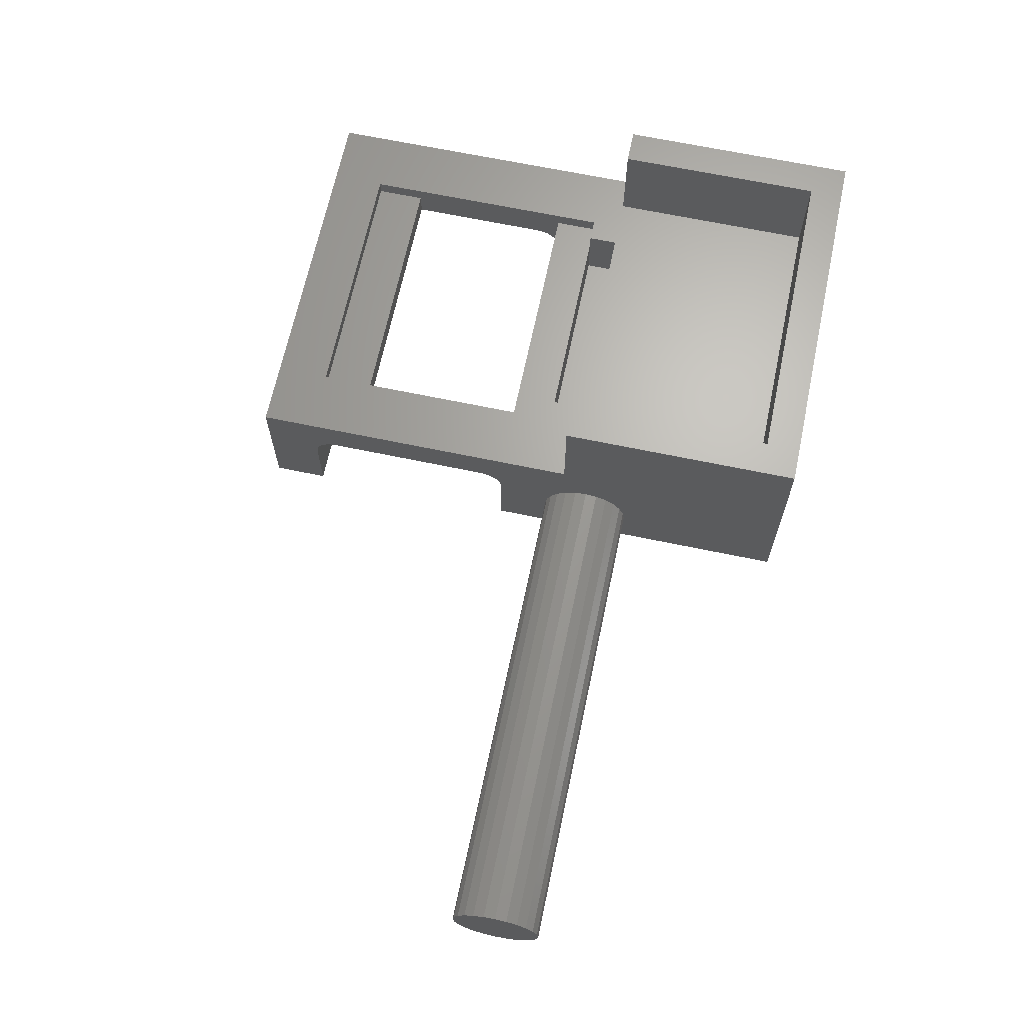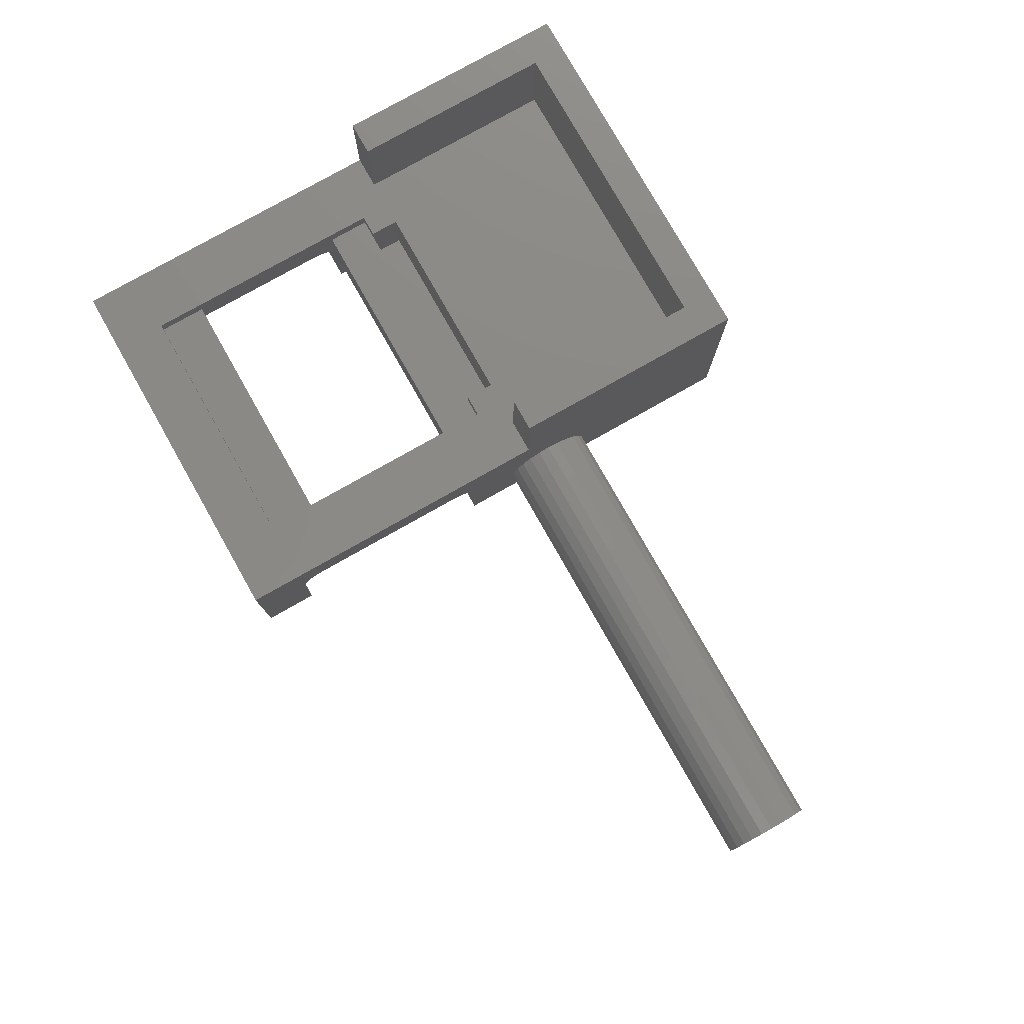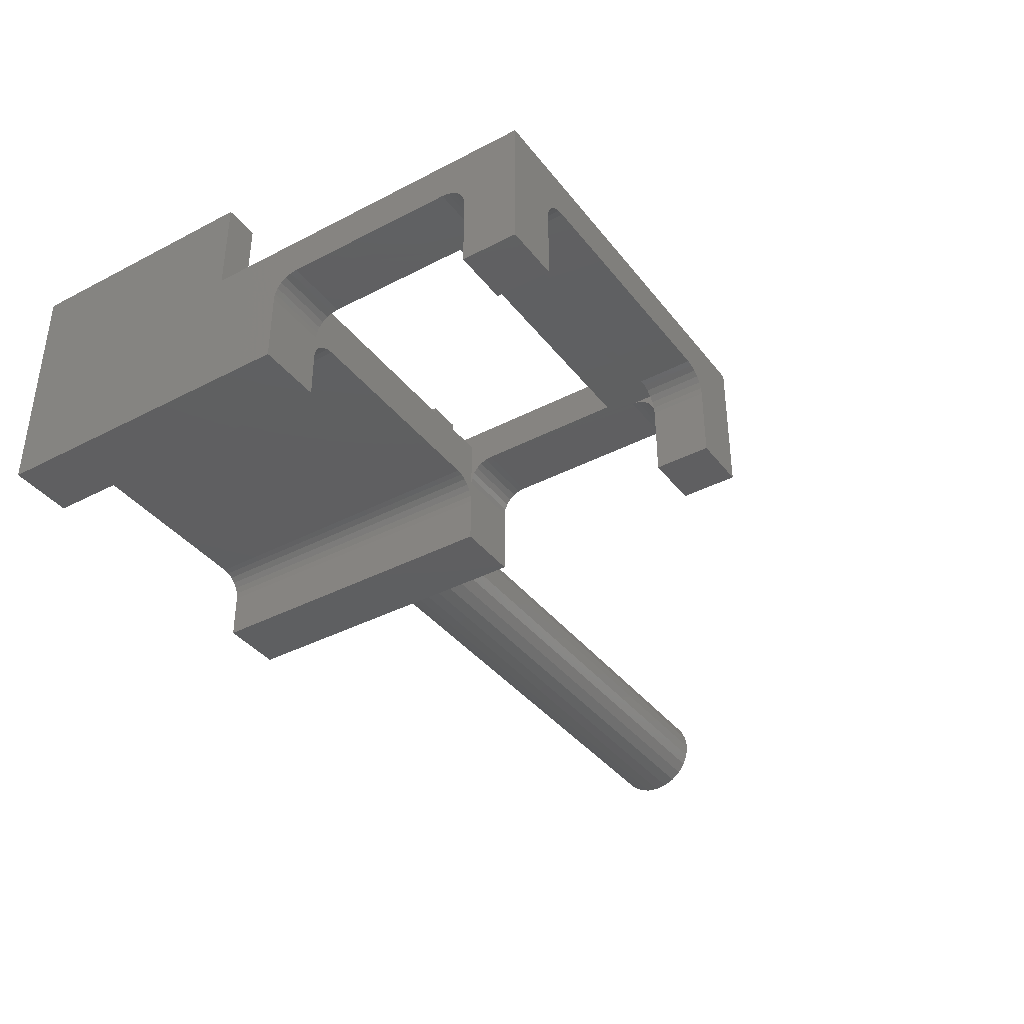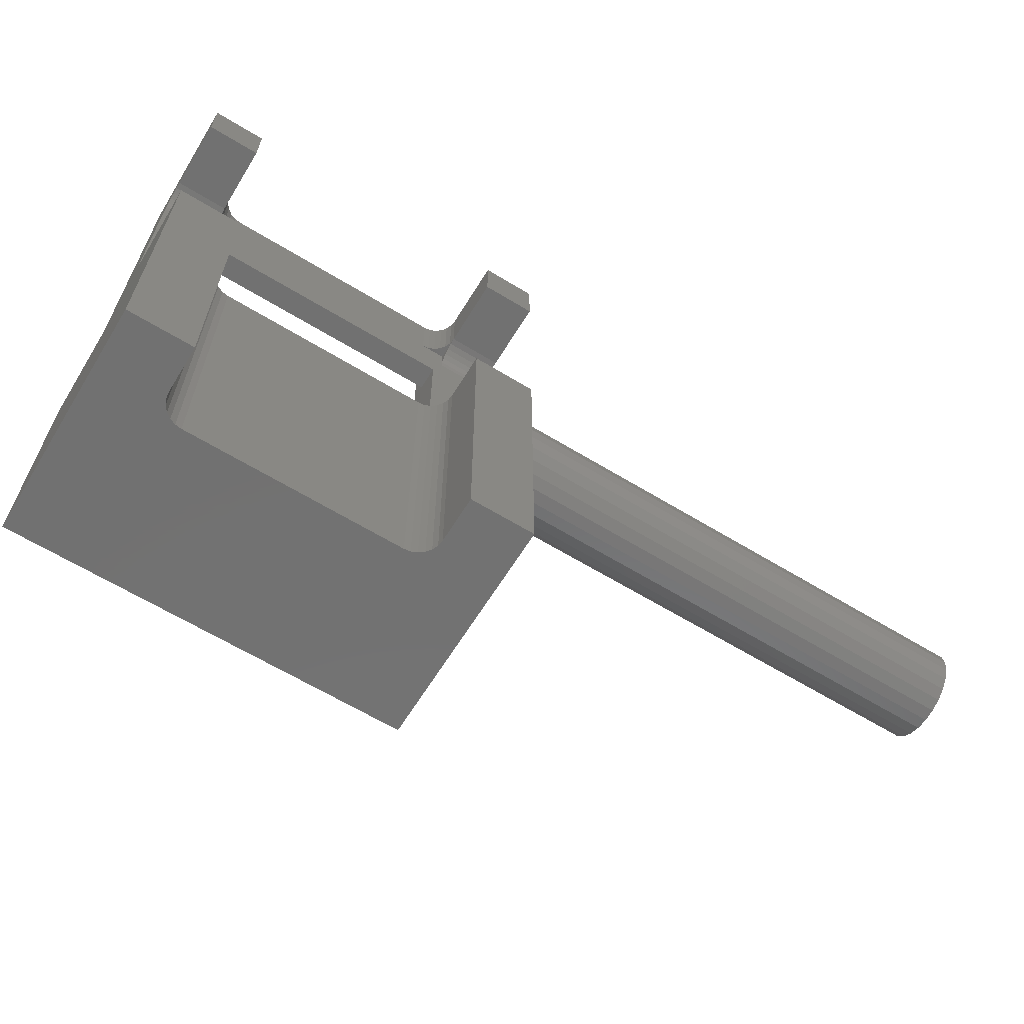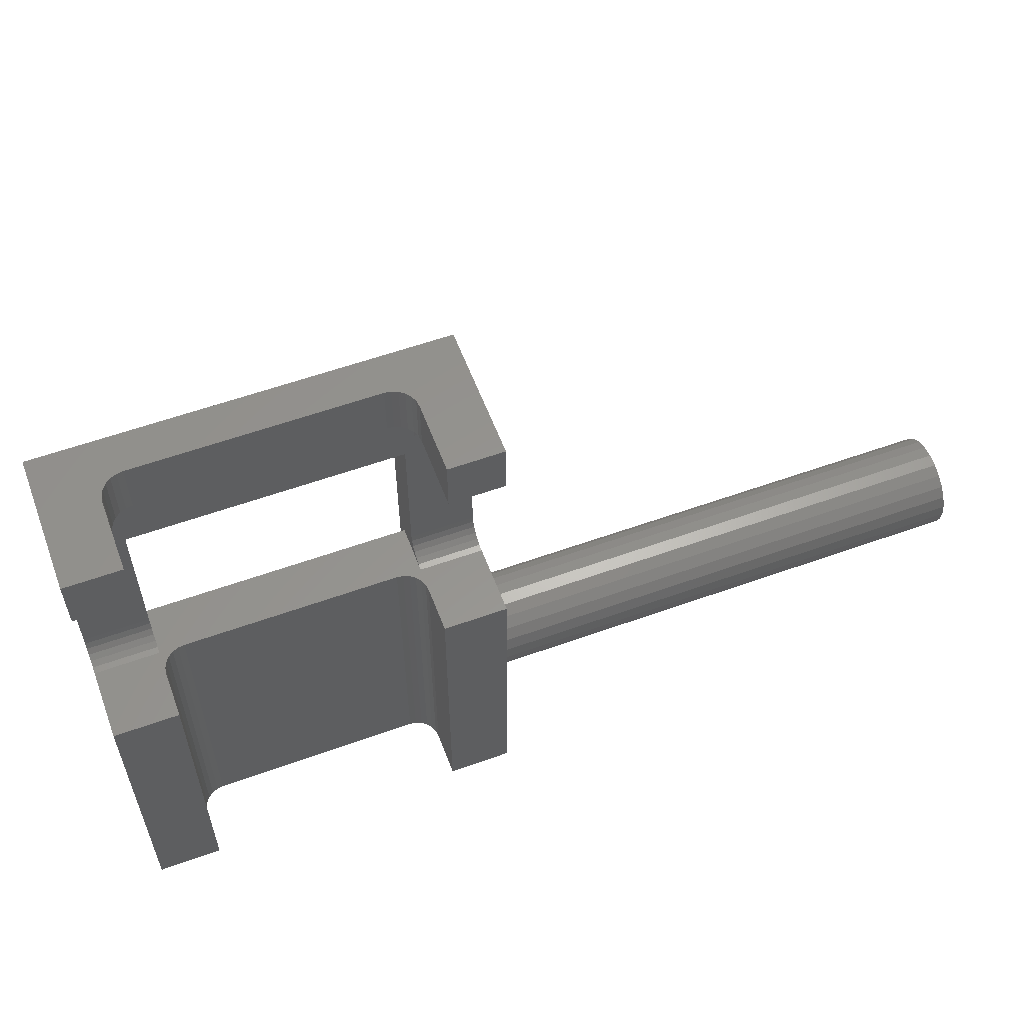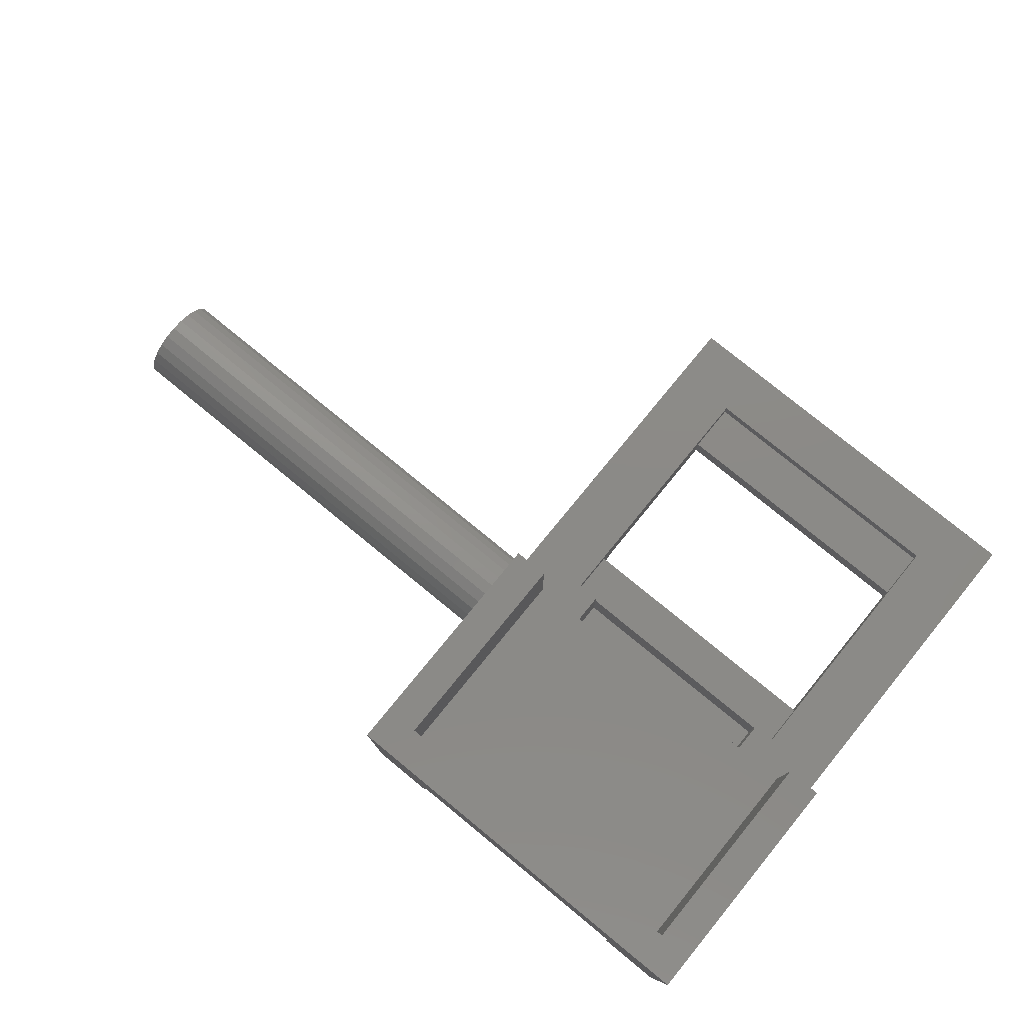
<metadata>
{"format":"stl","ext":"stl","renderer":"f3d","projection":"perspective","resolution":1024,"background":"white","views":[{"elev":66.4,"azim":-78.1,"up":"+Z"},{"elev":78.5,"azim":-119.5,"up":"+Z"},{"elev":-38.3,"azim":123.4,"up":"+Z"},{"elev":-63.6,"azim":148.4,"up":"+Y"},{"elev":57.4,"azim":159.5,"up":"+Y"},{"elev":77.9,"azim":39.3,"up":"+Z"}]}
</metadata>
<code>
# stl→obj: 217 verts, 436 faces
v 13.4 13.8 2.5
v 2.6 13.8 1.9
v 13.4 13.8 1.9
v 2.6 13.8 2.5
v 13.4 11.8 1.9
v 2.6 11.8 1.9
v 12.5 3.2 2.5
v 13.4 3.2 1.9
v 12.5 3.2 1.9
v 13.4 3.2 2.5
v 2.6 3.2 2.5
v 3.5 3.2 1.9
v 2.6 3.2 1.9
v 3.5 3.2 2.5
v 2.6 11.8 0.9
v 13.4 11.8 0.9
v 12.5 2 0
v 12.5 2 2.5
v 12.5 3.2 0
v 3.5 3.2 0
v 3.5 2 2.5
v 3.5 2 0
v 13.4 4.939 1.9
v 2.6 4.939 1.9
v 16 -8 -3
v 16 2 6.5
v 16 -8 6.5
v 16 2 2.5
v 16 4.939 -3
v 16 4.939 -0.1055
v 16 5.68 0.8604
v 16 16 2.5
v 16 5.439 0.7605
v 16 5.232 0.6016
v 16 5.073 0.3945
v 16 4.973 0.1533
v 16 5.939 0.8945
v 16 12.79 0.9
v 16 13.05 0.8659
v 16 13.29 0.766
v 16 13.5 0.6071
v 16 13.66 0.4
v 16 13.76 0.1588
v 16 13.79 -0.1
v 16 13.8 -3
v 16 16 -3
v 2.6 4.973 0.1533
v 2.6 4.939 -0.1
v 2.6 5.68 0.8604
v 2.6 5.439 0.7605
v 2.6 5.232 0.6016
v 2.6 5.073 0.3945
v 2.6 5.939 0.8945
v 13.4 5.68 0.8604
v 13.4 5.439 0.7605
v 13.4 5.232 0.6016
v 13.4 5.073 0.3945
v 13.4 4.973 0.1533
v 13.4 4.939 -0.1
v 13.4 5.939 0.8945
v 1.4 -6.6 6.5
v 14.6 -6.6 2.5
v 1.4 -6.6 2.5
v 14.6 -6.6 6.5
v 14.6 2 6.5
v 14.6 2 2.5
v 1.4 2 2.5
v 1.4 2 6.5
v 0 -8 6.5
v 0 2 6.5
v 0 2 2.5
v 0 16 2.5
v 13.4 -8 -3
v 13.4 4.939 -3
v 13.4 -8 -1.106
v 13.37 -8 -0.8467
v 13.27 -8 -0.6055
v 13.11 -8 -0.3984
v 12.9 -8 -0.2395
v 12.66 -8 -0.1396
v 12.4 -8 -0.1055
v 3.606 -8 -0.1
v 2.606 -8 -1.1
v 3.263e-16 -8 -3
v 2.6 -8 -3
v 2.64 -8 -0.8412
v 2.739 -8 -0.6
v 2.898 -8 -0.3929
v 3.106 -8 -0.234
v 3.347 -8 -0.1341
v 2.2 16 -3
v 1.602e-16 16 -3
v 2.206 16 -0.1
v 2.24 16 0.1588
v 2.339 16 0.4
v 2.498 16 0.6071
v 2.706 16 0.766
v 2.947 16 0.8659
v 3.206 16 0.9
v 13.8 16 -3
v 13.8 16 -0.1055
v 13.77 16 0.1533
v 13.67 16 0.3945
v 13.51 16 0.6016
v 13.3 16 0.7605
v 13.06 16 0.8604
v 12.8 16 0.8945
v 13.4 4.939 -1.106
v 3.506e-16 4.939 -3
v 2.606 4.939 -1.1
v 2.6 4.939 -3
v 9.046e-18 4.939 -0.1055
v 2.64 4.939 -0.8412
v 2.739 4.939 -0.6
v 2.898 4.939 -0.3929
v 3.106 4.939 -0.234
v 3.347 4.939 -0.1341
v 3.606 4.939 -0.1
v 13.37 4.939 -0.8467
v 13.27 4.939 -0.6055
v 13.11 4.939 -0.3984
v 12.9 4.939 -0.2395
v 12.66 4.939 -0.1396
v 12.4 4.939 -0.1055
v 9.046e-18 4.973 0.1533
v 9.046e-18 5.073 0.3945
v 9.046e-18 5.232 0.6016
v 9.046e-18 5.439 0.7605
v 9.046e-18 5.68 0.8604
v 9.046e-18 5.939 0.8945
v 13.8 13.29 0.766
v 13.8 13.5 0.6071
v 13.8 13.05 0.8659
v 13.8 13.79 -0.1
v 13.8 13.76 0.1588
v 13.8 13.66 0.4
v 2.2 13.05 0.8659
v 2.2 13.8 0.9
v 2.2 12.79 0.9
v 2.2 13.29 0.766
v 2.2 13.5 0.6071
v 2.2 13.66 0.4
v 2.2 13.76 0.1588
v 2.201 13.8 0.4
v 2.2 13.79 -0.1
v 7.05e-16 13.79 -0.1
v 7.05e-16 13.76 0.1588
v 7.05e-16 13.66 0.4
v 7.05e-16 13.5 0.6071
v 7.05e-16 13.29 0.766
v 7.05e-16 13.05 0.8659
v 7.05e-16 12.79 0.9
v 13.8 13.8 0.9
v 13.77 13.79 0.1533
v 13.67 13.79 0.3945
v 13.51 13.79 0.6016
v 13.3 13.79 0.7605
v 13.06 13.79 0.8604
v 12.8 13.79 0.8945
v 13.8 13.8 -3
v 2.24 13.79 0.1588
v 2.339 13.79 0.4
v 2.498 13.79 0.6071
v 2.706 13.79 0.766
v 2.947 13.79 0.8659
v 3.206 13.79 0.9
v 13.8 12.79 0.9
v -20 -0.877 -0.6247
v -20 -0.877 -1.598
v -20 -0.941 -1.111
v -20 -0.6891 -0.1713
v -20 -0.6891 -2.051
v -20 -0.3904 -2.441
v -20 -0.3904 0.2181
v -20 -0.0009914 -2.739
v -20 -0.0009914 0.5169
v -20 0.4524 -2.927
v -20 0.4524 0.7047
v -20 0.939 -2.991
v -20 0.939 0.7688
v -20 1.426 0.7047
v -20 1.426 -2.927
v -20 1.879 0.5169
v -20 1.879 -2.739
v -20 2.268 0.2181
v -20 2.268 -2.441
v -20 2.567 -2.051
v -20 2.567 -0.1713
v -20 2.755 -0.6247
v -20 2.755 -1.598
v -20 2.819 -1.111
v 0 -0.877 -0.6247
v 0 -0.941 -1.111
v 0 -0.6891 -0.1713
v 0 -0.3904 0.2181
v 0 -0.0009914 0.5169
v 0 0.4524 0.7047
v 0 0.939 0.7688
v 0 1.426 0.7047
v 0 1.879 0.5169
v 0 2.268 0.2181
v 0 2.567 -0.1713
v 0 2.755 -0.6247
v 0 2.819 -1.111
v 8.652e-16 13.8 -3
v 0 1.426 -2.927
v 0 0.939 -2.991
v 0 1.879 -2.739
v 0 2.268 -2.441
v 0 2.567 -2.051
v 0 2.755 -1.598
v 0 0.4524 -2.927
v 0 -0.0009914 -2.739
v 0 -0.3904 -2.441
v 0 -0.6891 -2.051
v 0 -0.877 -1.598
v 2.2 13.8 -3
f 1 2 3
f 2 1 4
f 5 2 6
f 2 5 3
f 7 8 9
f 8 7 10
f 11 12 13
f 12 11 14
f 5 15 16
f 15 5 6
f 7 17 18
f 17 7 19
f 19 7 9
f 20 21 22
f 21 20 14
f 14 20 12
f 13 23 24
f 23 13 12
f 23 12 9
f 23 9 8
f 25 26 27
f 26 25 28
f 29 28 25
f 28 29 30
f 28 31 32
f 31 28 33
f 33 28 34
f 34 28 35
f 35 28 36
f 36 28 30
f 32 31 37
f 32 37 38
f 32 38 39
f 32 39 40
f 32 40 41
f 32 41 42
f 32 42 43
f 32 43 44
f 32 44 45
f 32 45 46
f 17 20 22
f 20 17 19
f 9 20 19
f 20 9 12
f 21 17 22
f 17 21 18
f 47 24 48
f 24 11 13
f 11 24 4
f 4 24 49
f 49 24 50
f 50 24 51
f 51 24 52
f 52 24 47
f 4 49 53
f 4 53 6
f 6 53 15
f 4 6 2
f 1 8 10
f 8 1 23
f 23 1 54
f 23 54 55
f 23 55 56
f 23 56 57
f 23 57 58
f 23 58 59
f 54 1 60
f 60 1 5
f 5 1 3
f 16 60 5
f 61 62 63
f 62 61 64
f 65 62 64
f 62 65 66
f 65 28 66
f 28 65 26
f 67 61 63
f 61 67 68
f 69 61 70
f 61 69 27
f 61 27 64
f 64 27 65
f 65 27 26
f 68 70 61
f 71 68 67
f 68 71 70
f 62 67 63
f 67 62 21
f 67 21 11
f 21 62 18
f 18 62 7
f 7 62 10
f 10 62 1
f 67 72 71
f 72 67 4
f 72 4 32
f 4 67 11
f 32 4 1
f 32 1 66
f 66 1 62
f 32 66 28
f 14 11 21
f 29 73 74
f 73 29 25
f 25 75 73
f 75 25 27
f 75 27 76
f 76 27 77
f 77 27 78
f 78 27 79
f 79 27 80
f 80 27 81
f 81 27 82
f 83 84 85
f 84 83 69
f 69 83 86
f 69 86 87
f 69 87 88
f 69 88 89
f 69 89 90
f 69 90 82
f 69 82 27
f 72 91 92
f 91 72 93
f 93 72 94
f 94 72 95
f 95 72 96
f 96 72 97
f 97 72 98
f 98 72 99
f 100 32 46
f 32 100 101
f 32 101 102
f 32 102 103
f 32 103 104
f 32 104 105
f 32 105 106
f 32 106 107
f 32 107 99
f 32 99 72
f 108 73 75
f 73 108 74
f 109 110 111
f 110 109 112
f 110 112 113
f 113 112 114
f 114 112 115
f 115 112 116
f 116 112 117
f 117 112 118
f 118 112 48
f 108 29 74
f 29 108 30
f 30 108 119
f 30 119 120
f 30 120 121
f 30 121 122
f 30 122 123
f 30 123 124
f 30 124 118
f 30 118 59
f 59 118 48
f 59 48 24
f 59 24 23
f 59 36 30
f 36 59 58
f 57 36 58
f 36 57 35
f 56 35 57
f 35 56 34
f 33 56 55
f 56 33 34
f 31 55 54
f 55 31 33
f 37 54 60
f 54 37 31
f 125 52 47
f 52 125 126
f 126 51 52
f 51 126 127
f 50 127 128
f 127 50 51
f 49 128 129
f 128 49 50
f 53 129 130
f 129 53 49
f 41 131 132
f 131 41 40
f 40 133 131
f 133 40 39
f 43 134 44
f 134 43 135
f 42 135 43
f 135 42 136
f 41 136 42
f 136 41 132
f 137 138 139
f 138 137 140
f 138 140 141
f 138 141 142
f 138 142 143
f 138 143 144
f 144 143 145
f 143 146 145
f 146 143 147
f 142 147 143
f 147 142 148
f 141 148 142
f 148 141 149
f 141 150 149
f 150 141 140
f 140 151 150
f 151 140 137
f 137 152 151
f 152 137 139
f 125 48 112
f 48 125 47
f 153 154 134
f 154 153 155
f 155 153 156
f 156 153 157
f 157 153 158
f 158 153 159
f 106 159 107
f 159 106 158
f 105 158 106
f 158 105 157
f 104 157 105
f 157 104 156
f 156 103 155
f 103 156 104
f 155 102 154
f 102 155 103
f 154 101 134
f 101 154 102
f 101 160 134
f 160 101 100
f 161 144 145
f 144 161 162
f 144 162 163
f 144 163 138
f 138 163 164
f 138 164 165
f 138 165 166
f 161 95 162
f 95 161 94
f 95 163 162
f 163 95 96
f 97 163 96
f 163 97 164
f 98 164 97
f 164 98 165
f 99 165 98
f 165 99 166
f 153 133 167
f 133 153 131
f 131 153 132
f 132 153 136
f 136 153 135
f 135 153 134
f 107 166 99
f 152 53 130
f 53 152 139
f 53 139 138
f 53 138 15
f 166 15 138
f 15 166 16
f 16 166 159
f 159 166 107
f 16 159 153
f 16 37 60
f 37 16 167
f 167 16 153
f 37 167 38
f 39 167 133
f 167 39 38
f 123 81 124
f 81 123 80
f 122 80 123
f 80 122 79
f 121 79 122
f 79 121 78
f 78 120 77
f 120 78 121
f 77 119 76
f 119 77 120
f 119 75 76
f 75 119 108
f 124 82 118
f 82 124 81
f 110 86 83
f 86 110 113
f 113 87 86
f 87 113 114
f 114 88 87
f 88 114 115
f 116 88 115
f 88 116 89
f 117 89 116
f 89 117 90
f 118 90 117
f 90 118 82
f 168 169 170
f 169 168 171
f 169 171 172
f 172 171 173
f 173 171 174
f 173 174 175
f 175 174 176
f 175 176 177
f 177 176 178
f 177 178 179
f 179 178 180
f 179 180 181
f 179 181 182
f 182 181 183
f 182 183 184
f 184 183 185
f 184 185 186
f 186 185 187
f 187 185 188
f 187 188 189
f 187 189 190
f 190 189 191
f 70 84 69
f 84 70 192
f 84 192 193
f 192 70 194
f 194 70 195
f 195 70 196
f 196 70 197
f 197 70 198
f 198 70 199
f 199 70 200
f 200 70 71
f 200 71 201
f 201 71 129
f 129 71 72
f 201 129 202
f 202 129 128
f 202 128 203
f 203 128 204
f 204 128 127
f 204 127 126
f 204 126 125
f 204 125 112
f 129 72 130
f 130 72 152
f 152 72 151
f 151 72 150
f 150 72 149
f 149 72 148
f 148 72 147
f 147 72 146
f 146 72 205
f 205 72 92
f 206 109 207
f 109 206 208
f 109 208 209
f 109 209 210
f 109 210 211
f 109 211 204
f 109 204 112
f 84 212 207
f 212 84 213
f 213 84 214
f 214 84 215
f 215 84 216
f 216 84 193
f 196 178 176
f 178 196 197
f 195 176 174
f 176 195 196
f 194 174 171
f 174 194 195
f 192 171 168
f 171 192 194
f 193 168 170
f 168 193 192
f 216 170 169
f 170 216 193
f 215 169 172
f 169 215 216
f 214 172 173
f 172 214 215
f 213 173 175
f 173 213 214
f 212 175 177
f 175 212 213
f 207 177 179
f 177 207 212
f 206 179 182
f 179 206 207
f 208 182 184
f 182 208 206
f 209 184 186
f 184 209 208
f 187 209 186
f 209 187 210
f 190 210 187
f 210 190 211
f 191 211 190
f 211 191 204
f 189 204 191
f 204 189 203
f 188 203 189
f 203 188 202
f 185 202 188
f 202 185 201
f 200 185 183
f 185 200 201
f 199 183 181
f 183 199 200
f 198 181 180
f 181 198 199
f 197 180 178
f 180 197 198
f 109 84 207
f 84 109 85
f 85 109 111
f 85 110 83
f 110 85 111
f 46 160 100
f 160 46 45
f 91 205 92
f 205 91 217
f 44 160 45
f 160 44 134
f 145 205 217
f 205 145 146
f 217 93 145
f 93 217 91
f 217 93 145
f 93 217 91
f 93 161 145
f 161 93 94

</code>
